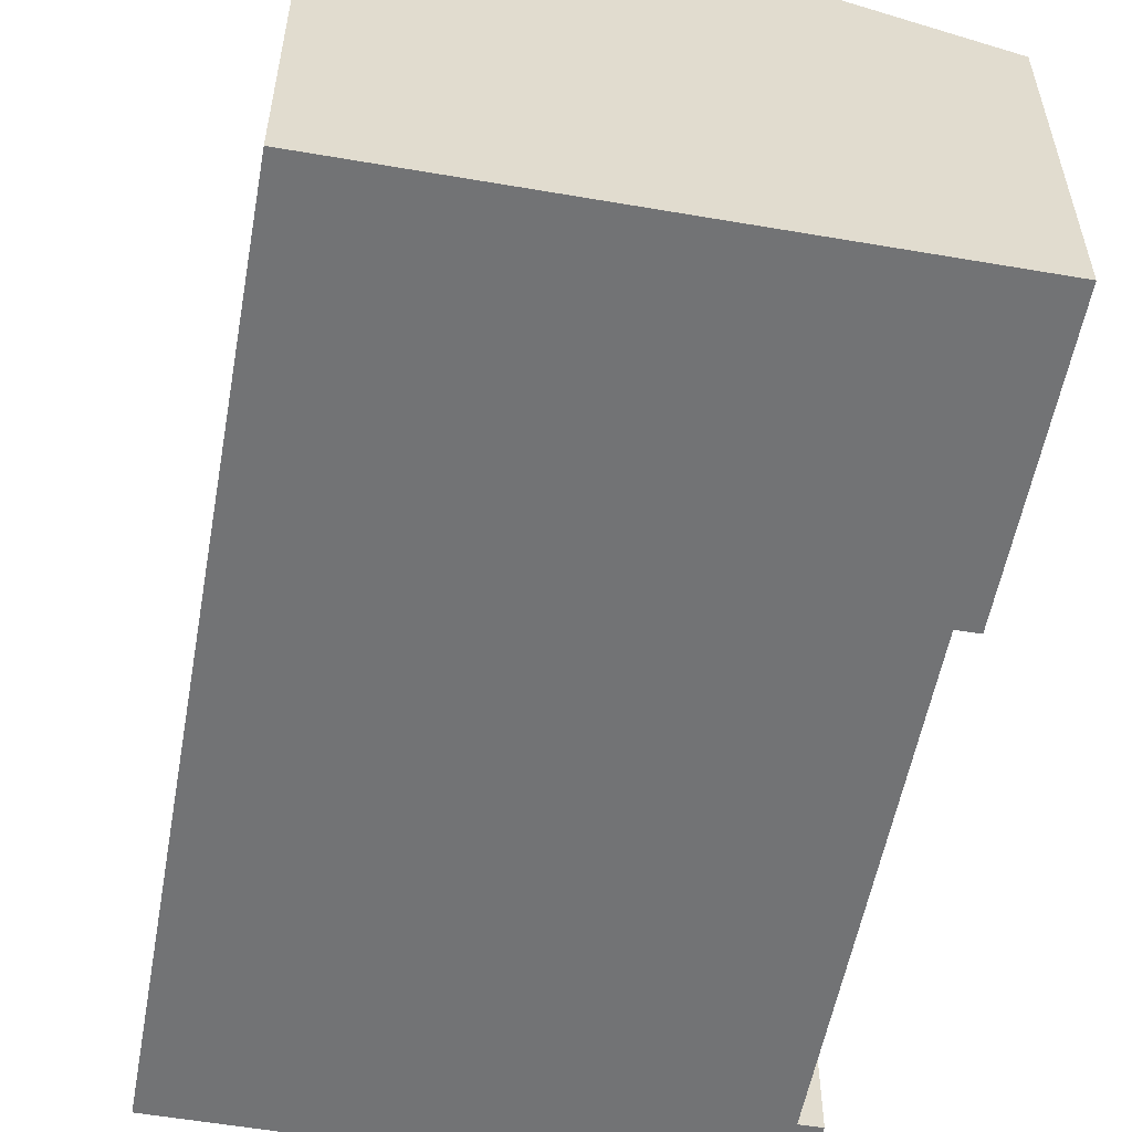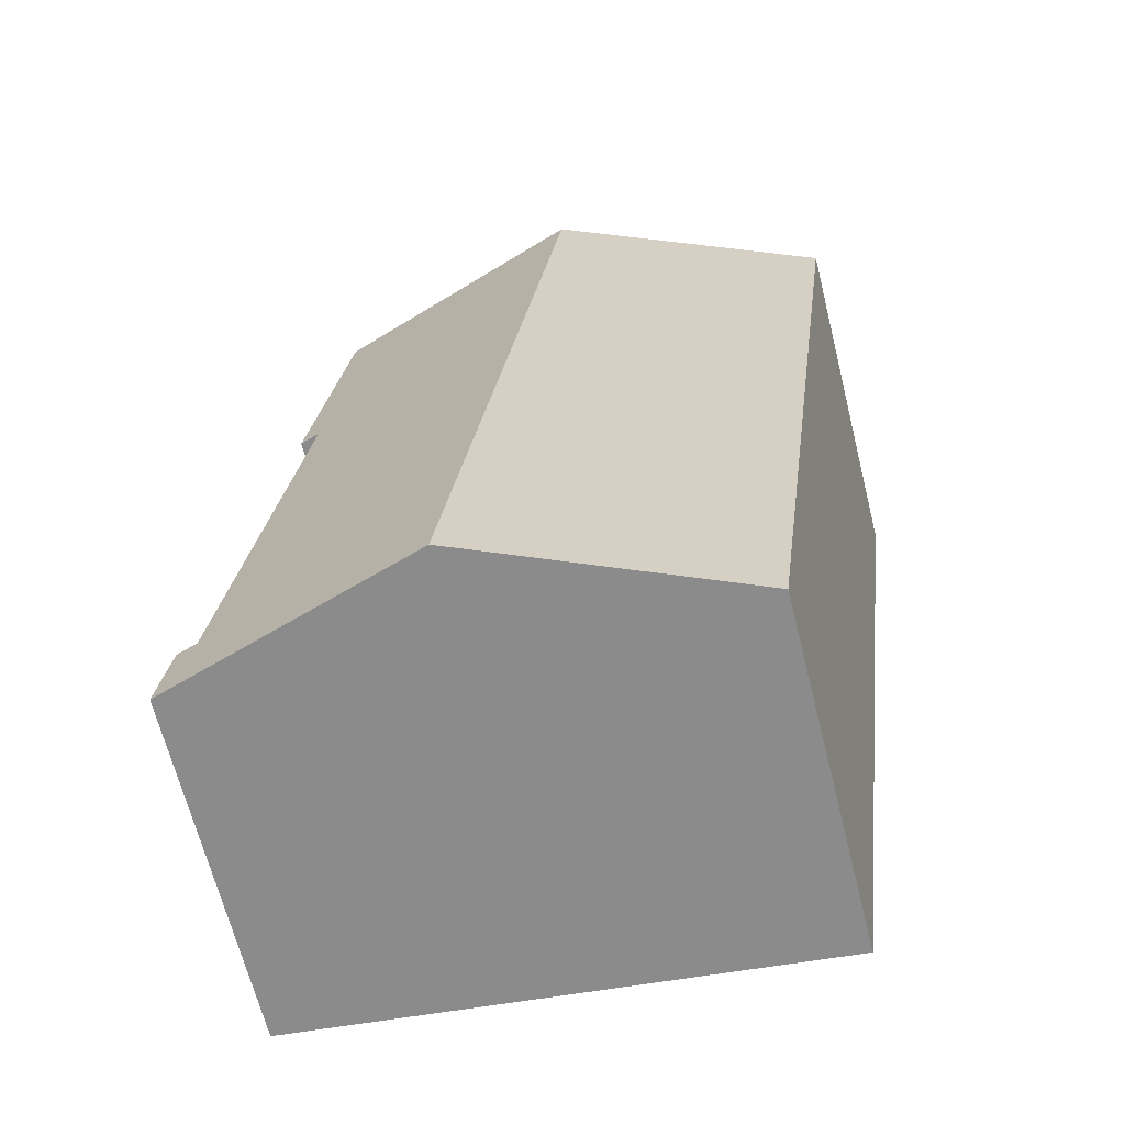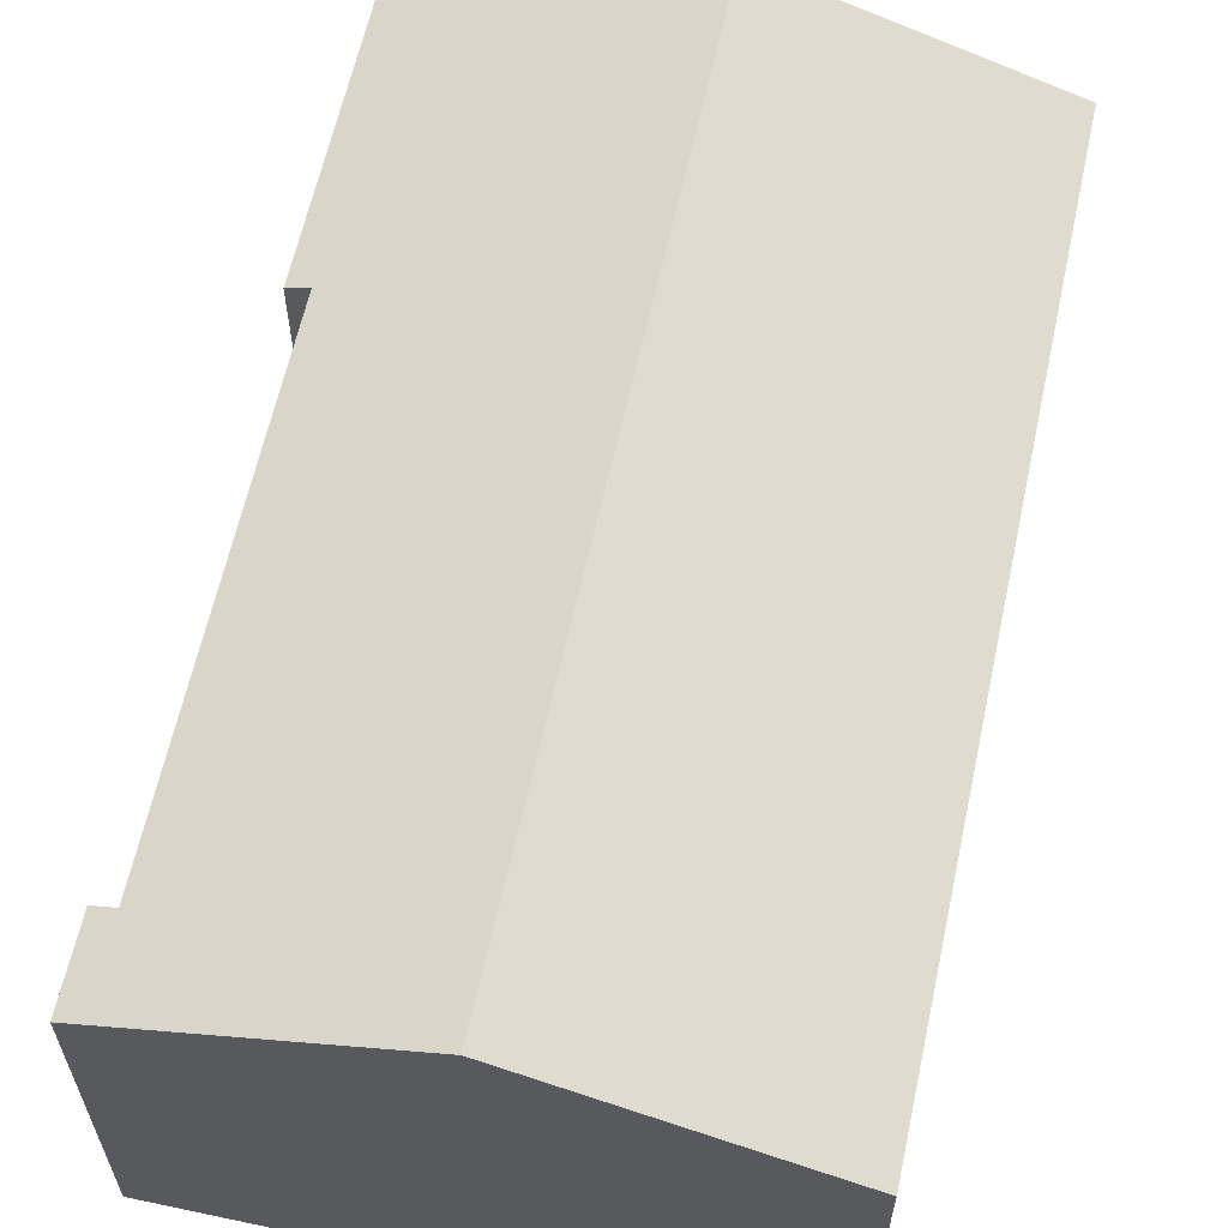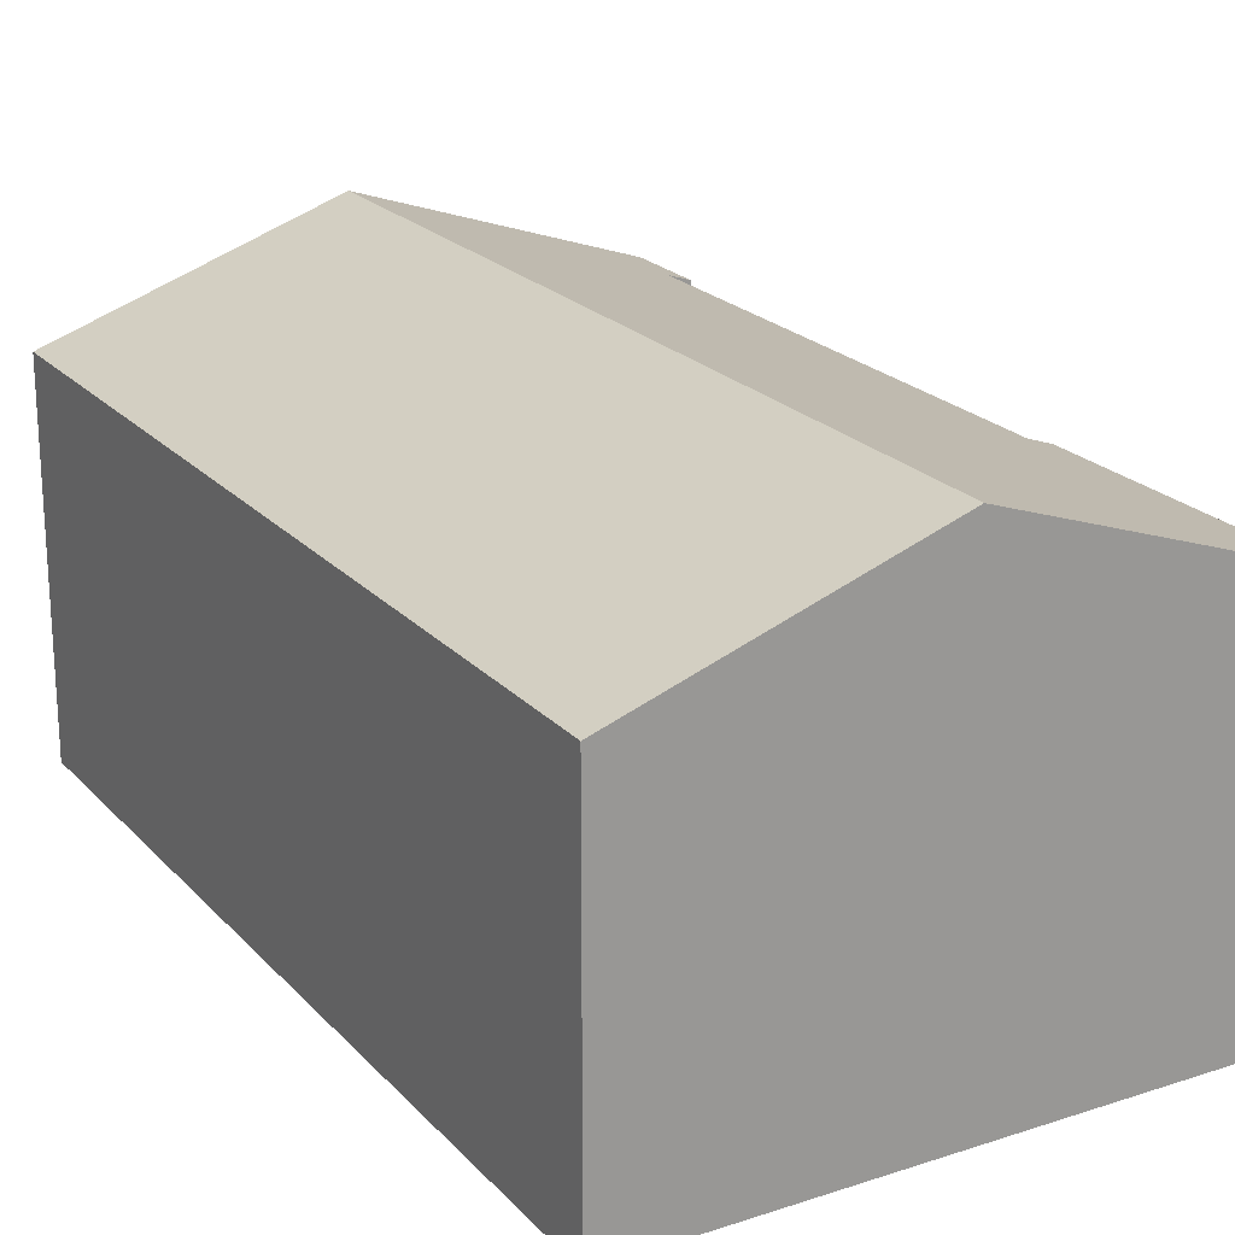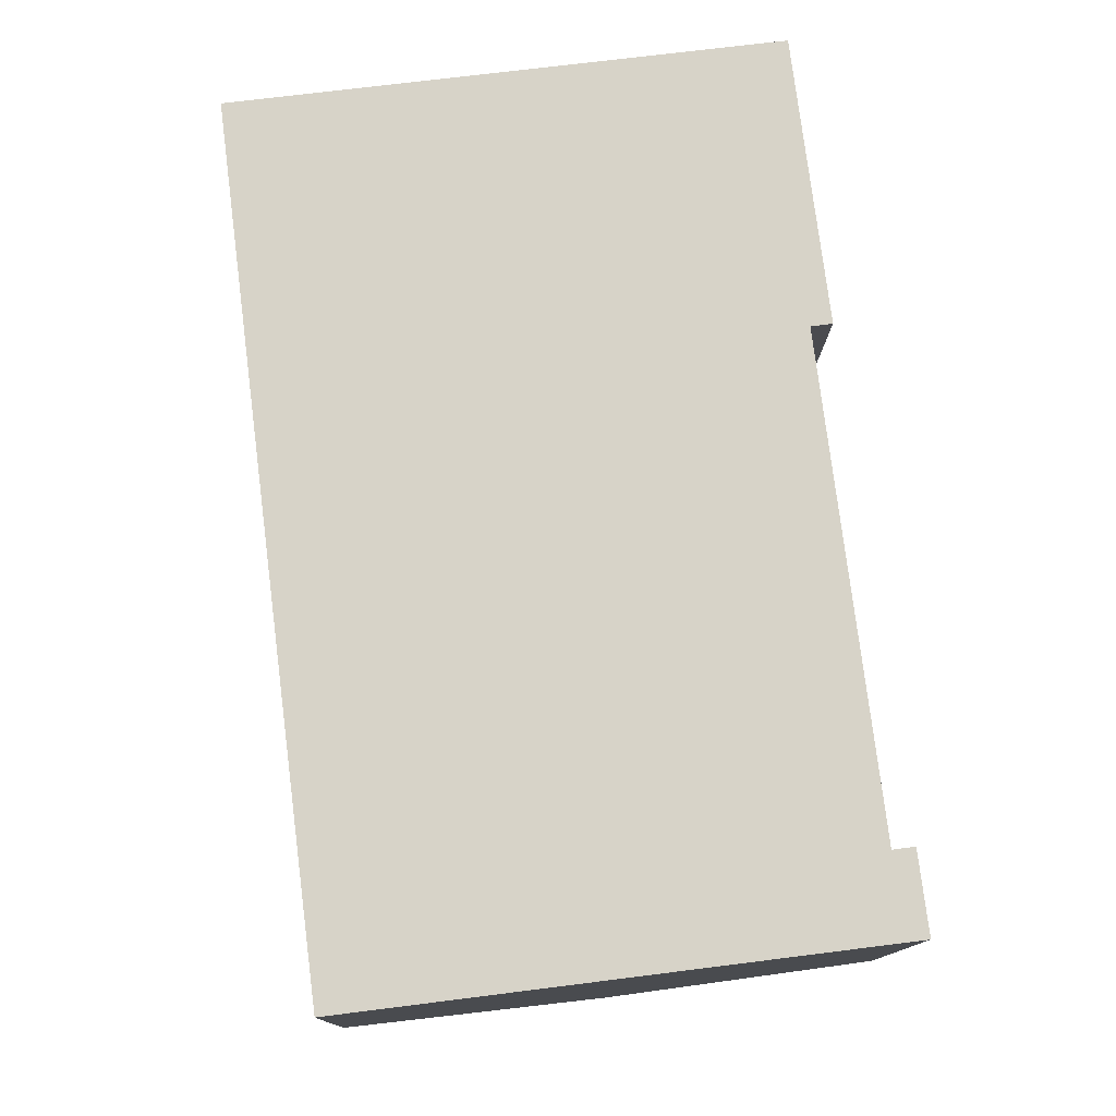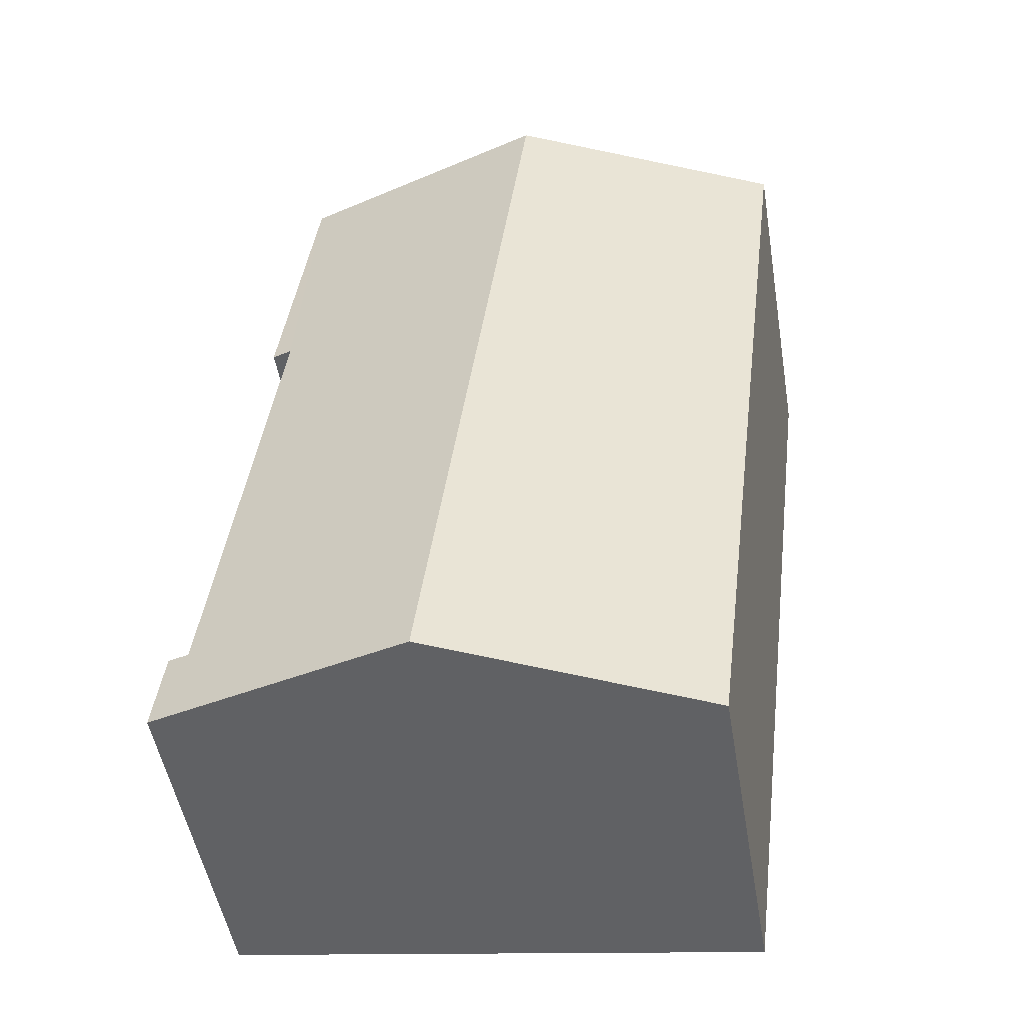
<metadata>
{"format":"obj","ext":"obj","renderer":"f3d","projection":"perspective","resolution":1024,"background":"white","views":[{"elev":-55.8,"azim":-17.5,"up":"+Y"},{"elev":-66.7,"azim":-165.9,"up":"+Z"},{"elev":61.5,"azim":-175.0,"up":"+Y"},{"elev":21.6,"azim":-37.3,"up":"+Y"},{"elev":-12.9,"azim":-1.0,"up":"+Z"},{"elev":-50.2,"azim":-170.4,"up":"+Z"}]}
</metadata>
<code>
v  1.696 5.397 -13.28
v  4.209 6.839 0.537
v  5.906 6.839 -12.76
v  0 5.397 3.305e-16
v  8.995 5.394 -3.372
v  8.663 5.507 -3.417
v  8.437 5.39 1.077
v  9.602 5.517 -11.01
v  10.11 5.401 -12.23
v  9.946 5.399 -10.96
v  8.663 2.092e-16 -3.417
v  8.995 2.065e-16 -3.372
v  10.11 7.489e-16 -12.23
v  5.906 7.811e-16 -12.76
v  1.696 8.134e-16 -13.28
v  9.602 6.739e-16 -11.01
v  9.946 6.71e-16 -10.96
v  8.437 -6.595e-17 1.077
v  0 0 0
v  4.209 -3.288e-17 0.537
g defaultobject
f 1 2 3
f 2 1 4
f 5 6 7
f 7 3 2
f 3 7 6
f 3 6 8
f 3 8 9
f 9 8 10
f 5 11 6
f 11 5 12
f 13 3 9
f 3 13 1
f 1 13 14
f 1 14 15
f 6 16 8
f 16 6 11
f 10 13 9
f 13 10 17
f 7 12 5
f 12 7 18
f 16 10 8
f 10 16 17
f 19 2 4
f 2 19 7
f 7 19 20
f 7 20 18
f 15 4 1
f 4 15 19
f 17 16 13
f 14 19 15
f 19 14 13
f 19 13 16
f 19 16 11
f 19 11 12
f 19 12 20
f 20 12 18

</code>
